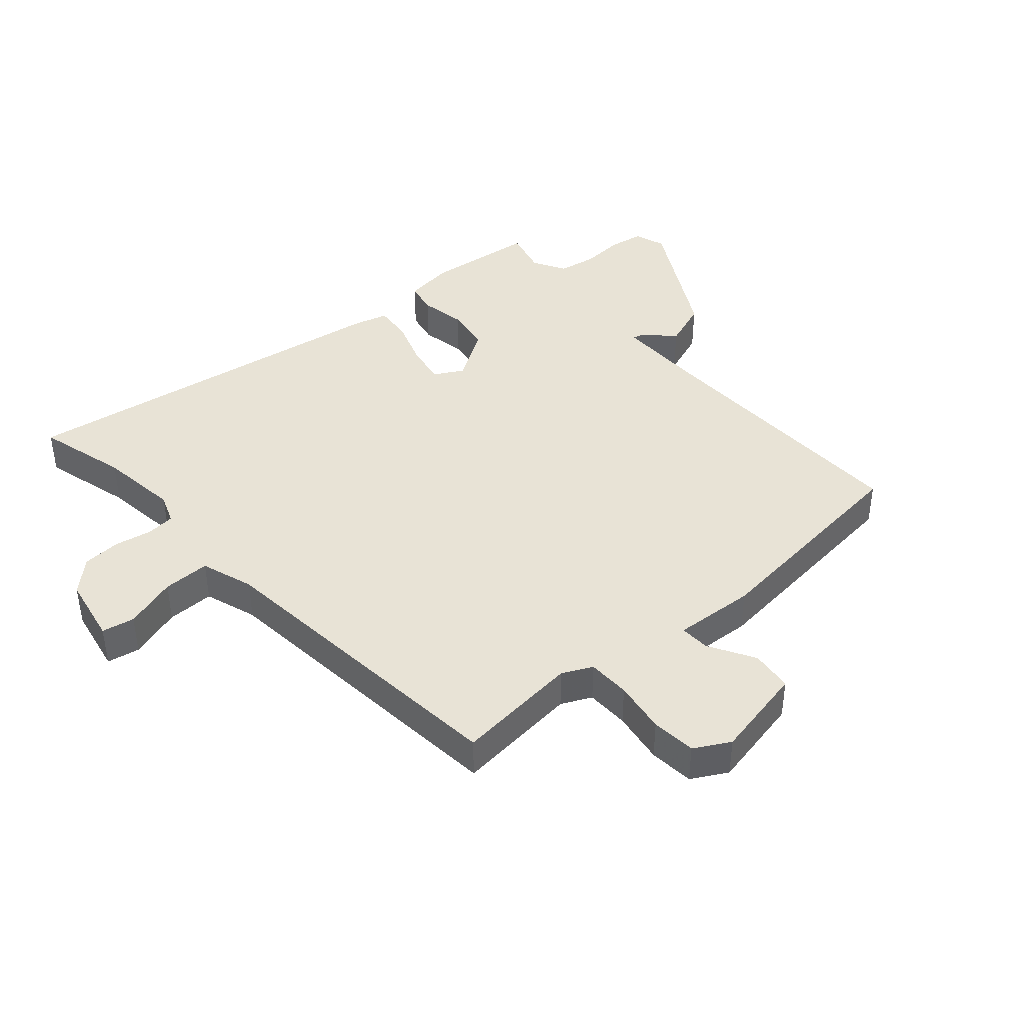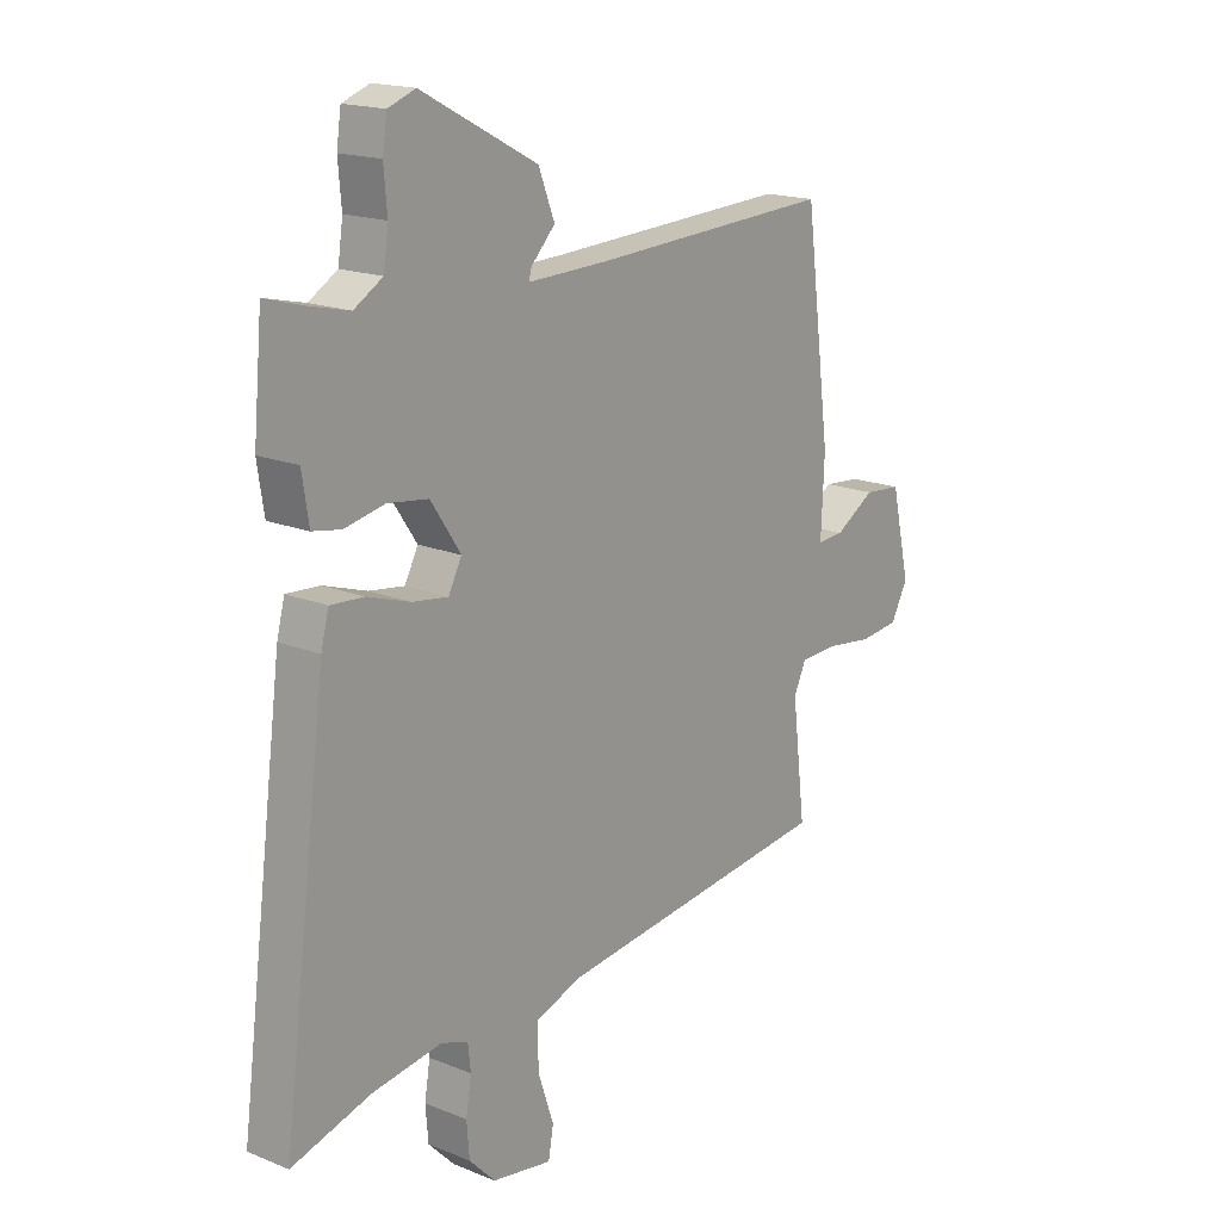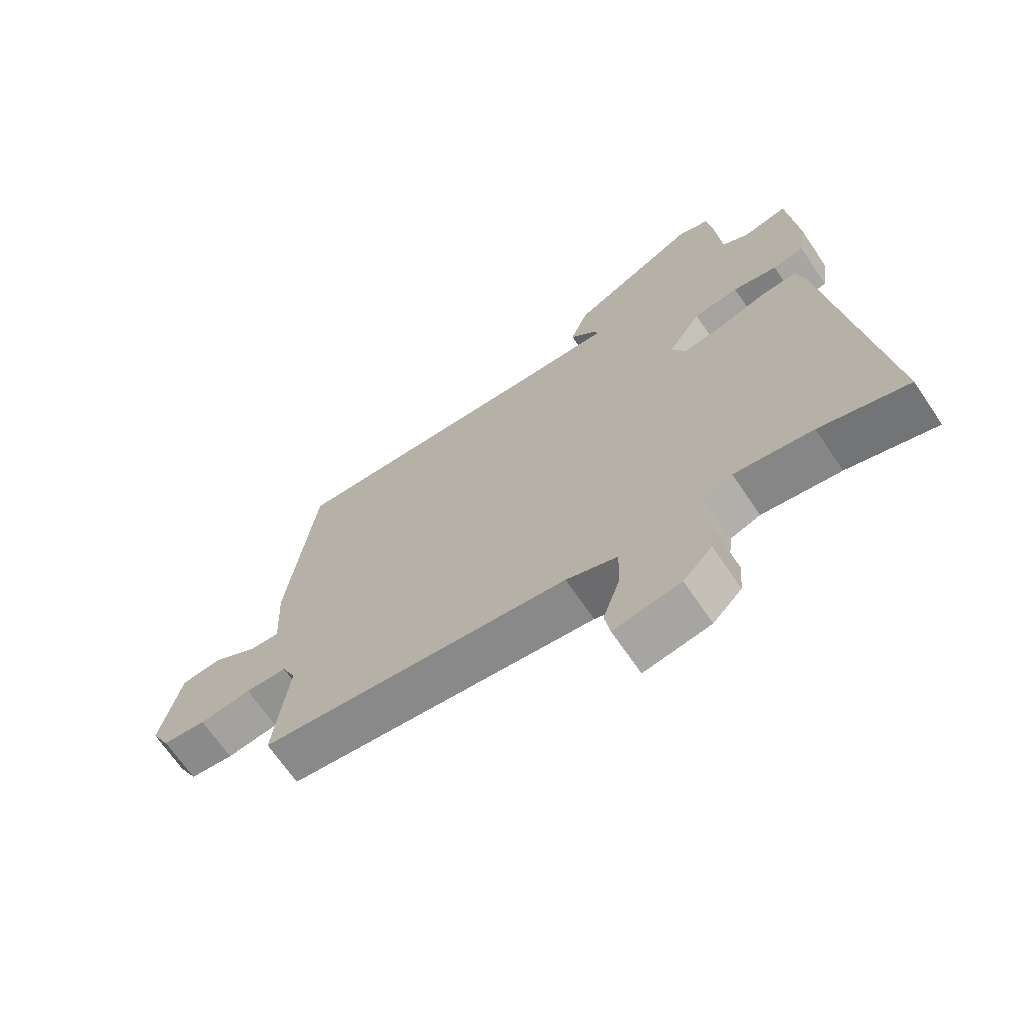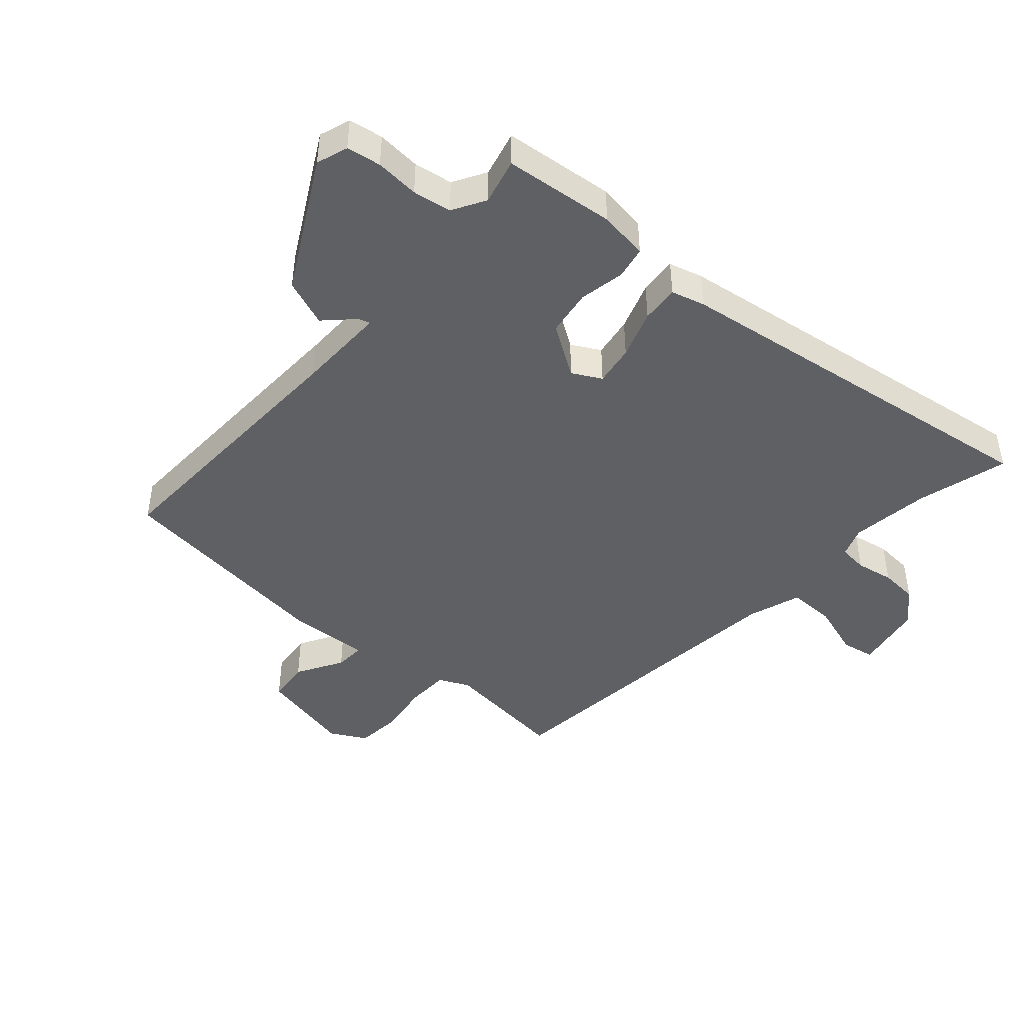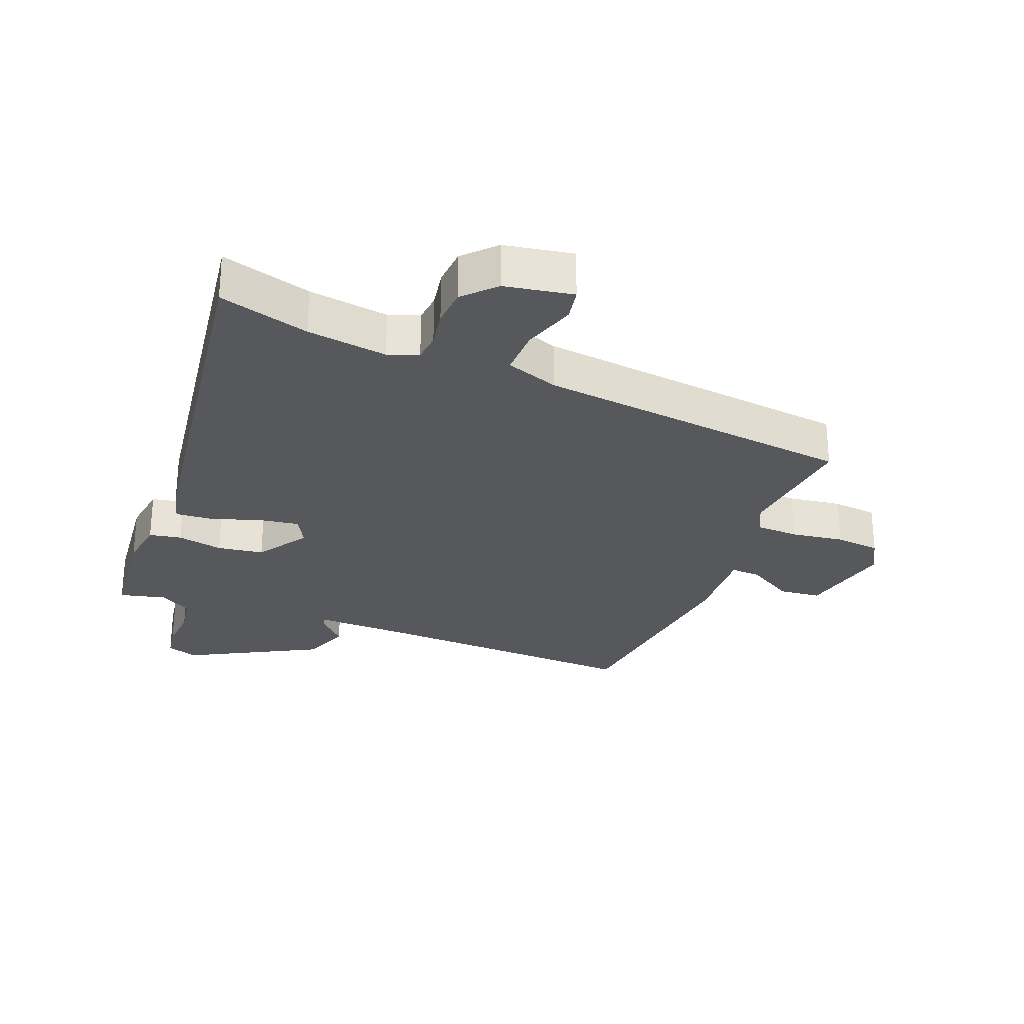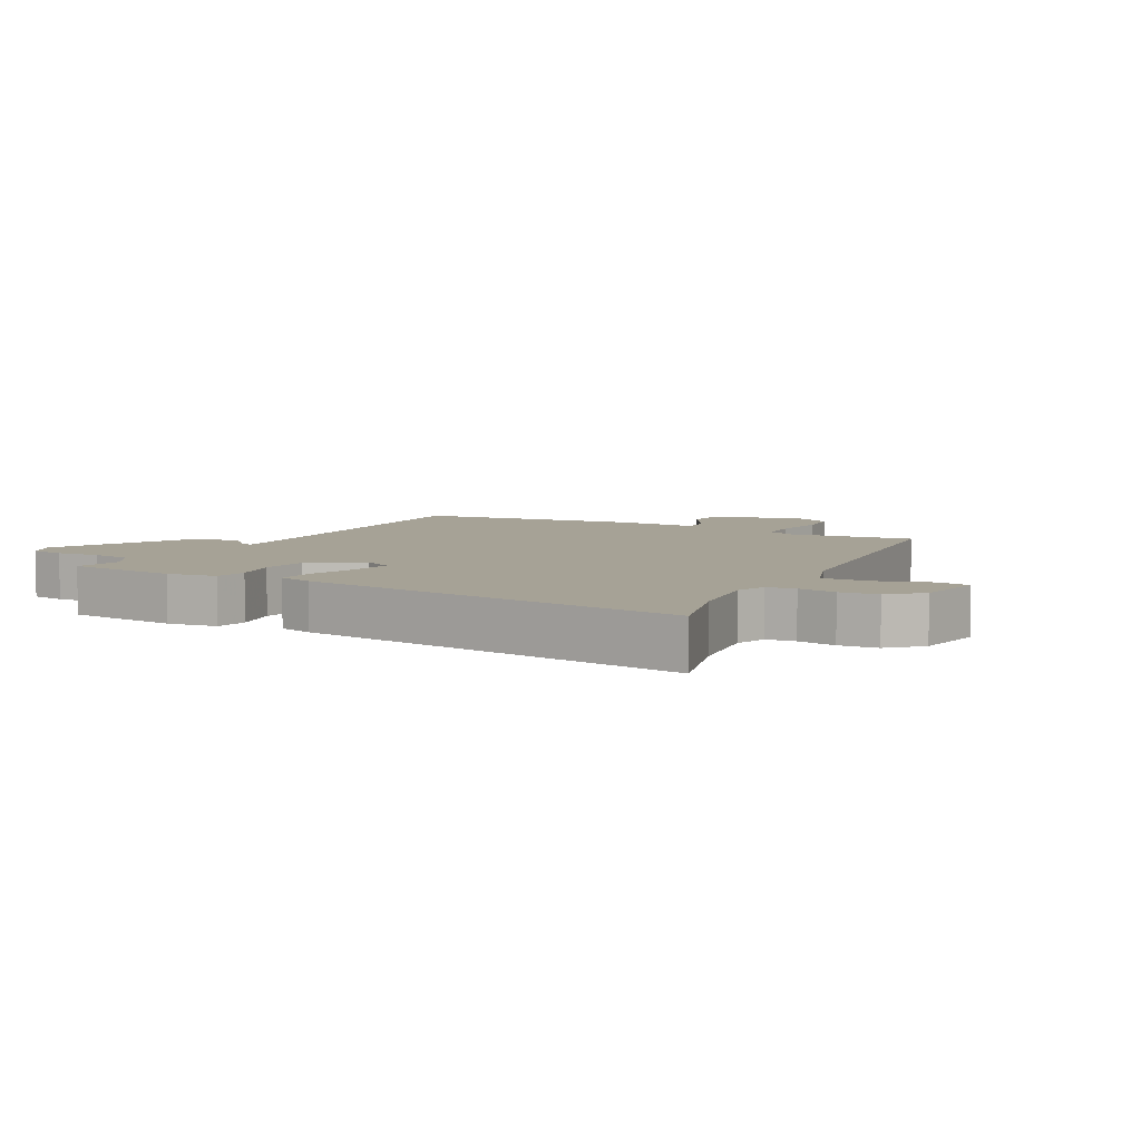
<metadata>
{"format":"obj","ext":"obj","renderer":"f3d","projection":"perspective","resolution":1024,"background":"white","views":[{"elev":41.9,"azim":-130.0,"up":"+Y"},{"elev":17.4,"azim":128.8,"up":"+Z"},{"elev":-68.0,"azim":34.1,"up":"+Z"},{"elev":-45.1,"azim":49.3,"up":"+Y"},{"elev":-27.9,"azim":159.1,"up":"+Y"},{"elev":6.3,"azim":119.1,"up":"+Y"}]}
</metadata>
<code>
v -0.499 0.07 -0.396
v -0.475 0.07 -0.199
v -0.497 0.07 -0.151
v -0.565 0.07 -0.148
v -0.649 0.07 -0.159
v -0.72 0.07 -0.151
v -0.75 0.07 -0.094
v -0.716 0.07 0.054
v -0.649 0.07 0.06
v -0.577 0.07 0.016
v -0.529 0.07 0.013
v -0.535 0.07 0.143
v -0.489 0.07 0.497
v -0.051 0.07 0.476
v 0.091 0.07 0.472
v 0.086 0.07 0.49
v 0.043 0.07 0.535
v 0.072 0.07 0.609
v 0.28 0.07 0.718
v 0.329 0.07 0.7
v 0.337 0.07 0.646
v 0.331 0.07 0.577
v 0.34 0.07 0.516
v 0.391 0.07 0.485
v 0.464 0.07 0.502
v 0.48 0.07 0.327
v 0.468 0.07 0.249
v 0.417 0.07 0.24
v 0.345 0.07 0.255
v 0.272 0.07 0.245
v 0.218 0.07 0.165
v 0.242 0.07 0.119
v 0.306 0.07 0.128
v 0.383 0.07 0.153
v 0.443 0.07 0.157
v 0.457 0.07 0.103
v 0.537 0.07 -0.511
v 0.395 0.07 -0.469
v 0.269 0.07 -0.45
v 0.221 0.07 -0.467
v 0.216 0.07 -0.512
v 0.226 0.07 -0.572
v 0.221 0.07 -0.632
v 0.174 0.07 -0.68
v 0.066 0.07 -0.698
v 0.057 0.07 -0.646
v 0.085 0.07 -0.563
v 0.087 0.07 -0.488
v 0.004 0.07 -0.458
v -0.499 0 -0.396
v -0.475 0 -0.199
v -0.497 0 -0.151
v -0.565 0 -0.148
v -0.649 0 -0.159
v -0.72 0 -0.151
v -0.75 0 -0.094
v -0.716 0 0.054
v -0.649 0 0.06
v -0.577 0 0.016
v -0.529 0 0.013
v -0.535 0 0.143
v -0.489 0 0.497
v -0.051 0 0.476
v 0.091 0 0.472
v 0.086 0 0.49
v 0.043 0 0.535
v 0.072 0 0.609
v 0.28 0 0.718
v 0.329 0 0.7
v 0.337 0 0.646
v 0.331 0 0.577
v 0.34 0 0.516
v 0.391 0 0.485
v 0.464 0 0.502
v 0.48 0 0.327
v 0.468 0 0.249
v 0.417 0 0.24
v 0.345 0 0.255
v 0.272 0 0.245
v 0.218 0 0.165
v 0.242 0 0.119
v 0.306 0 0.128
v 0.383 0 0.153
v 0.443 0 0.157
v 0.457 0 0.103
v 0.537 0 -0.511
v 0.395 0 -0.469
v 0.269 0 -0.45
v 0.221 0 -0.467
v 0.216 0 -0.512
v 0.226 0 -0.572
v 0.221 0 -0.632
v 0.174 0 -0.68
v 0.066 0 -0.698
v 0.057 0 -0.646
v 0.085 0 -0.563
v 0.087 0 -0.488
v 0.004 0 -0.458
f 45 46 47
f 44 45 47
f 43 44 47
f 42 43 47
f 41 42 47
f 40 41 47 48
f 39 40 48 49
f 36 37 38
f 35 36 38
f 34 35 38
f 33 34 38
f 32 33 38 39
f 49 1 2
f 39 49 2
f 32 39 2
f 31 32 2
f 27 28 29
f 26 27 29
f 25 26 29
f 24 25 29
f 23 24 29 30
f 31 2 3
f 30 31 3
f 23 30 3
f 22 23 3
f 20 21 22
f 19 20 22
f 18 19 22
f 17 18 22
f 16 17 22
f 11 12 13 14
f 11 14 15
f 8 9 10
f 7 8 10
f 6 7 10
f 5 6 10
f 4 5 10
f 4 10 11
f 3 4 11 15
f 15 16 22
f 3 15 22
f 96 95 94
f 96 94 93
f 96 93 92
f 96 92 91
f 96 91 90
f 97 96 90 89
f 98 97 89 88
f 87 86 85
f 87 85 84
f 87 84 83
f 87 83 82
f 88 87 82 81
f 51 50 98
f 51 98 88
f 51 88 81
f 51 81 80
f 78 77 76
f 78 76 75
f 78 75 74
f 78 74 73
f 79 78 73 72
f 52 51 80
f 52 80 79
f 52 79 72
f 52 72 71
f 71 70 69
f 71 69 68
f 71 68 67
f 71 67 66
f 71 66 65
f 63 62 61 60
f 64 63 60
f 59 58 57
f 59 57 56
f 59 56 55
f 59 55 54
f 59 54 53
f 60 59 53
f 64 60 53 52
f 71 65 64
f 71 64 52
f 1 50 51 2
f 2 51 52 3
f 3 52 53 4
f 4 53 54 5
f 5 54 55 6
f 6 55 56 7
f 7 56 57 8
f 8 57 58 9
f 9 58 59 10
f 10 59 60 11
f 11 60 61 12
f 12 61 62 13
f 13 62 63 14
f 14 63 64 15
f 15 64 65 16
f 16 65 66 17
f 17 66 67 18
f 18 67 68 19
f 19 68 69 20
f 20 69 70 21
f 21 70 71 22
f 22 71 72 23
f 23 72 73 24
f 24 73 74 25
f 25 74 75 26
f 26 75 76 27
f 27 76 77 28
f 28 77 78 29
f 29 78 79 30
f 30 79 80 31
f 31 80 81 32
f 32 81 82 33
f 33 82 83 34
f 34 83 84 35
f 35 84 85 36
f 36 85 86 37
f 37 86 87 38
f 38 87 88 39
f 39 88 89 40
f 40 89 90 41
f 41 90 91 42
f 42 91 92 43
f 43 92 93 44
f 44 93 94 45
f 45 94 95 46
f 46 95 96 47
f 47 96 97 48
f 48 97 98 49
f 49 98 50 1

</code>
